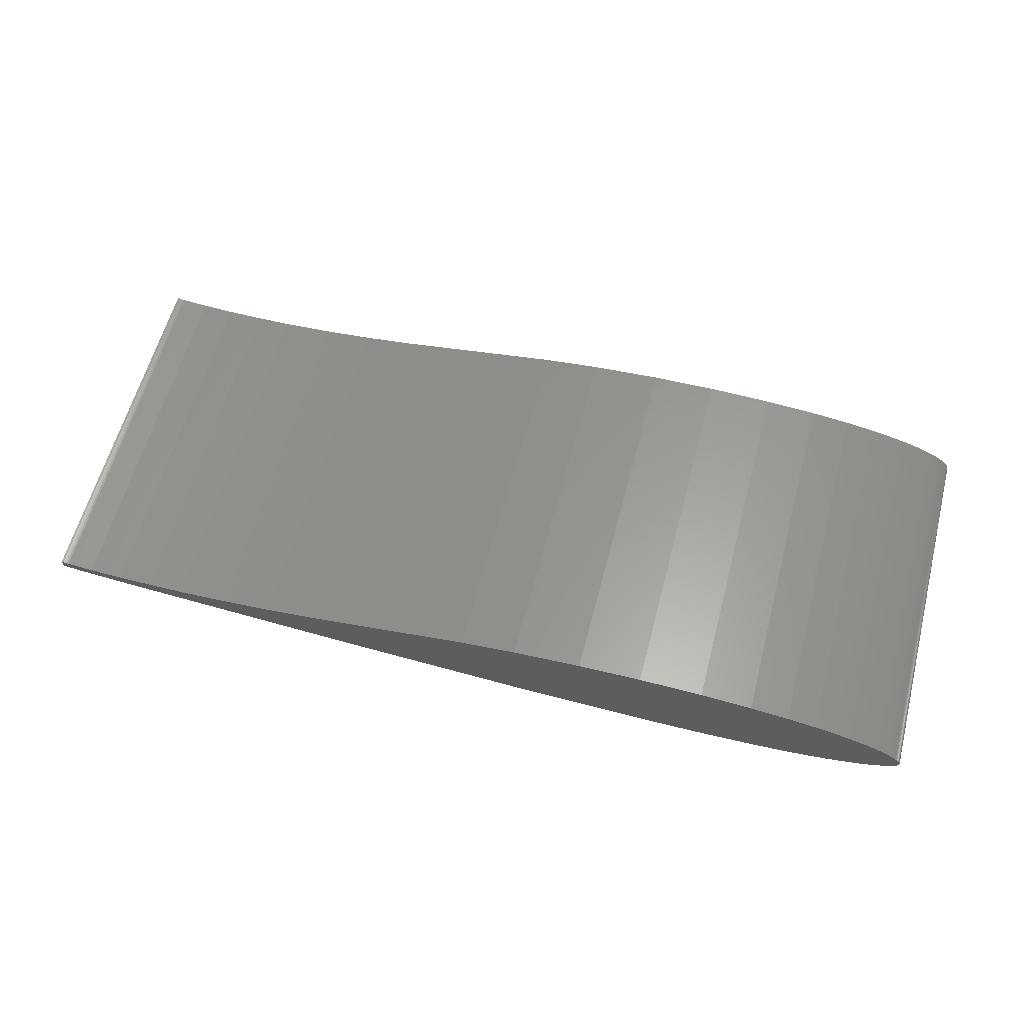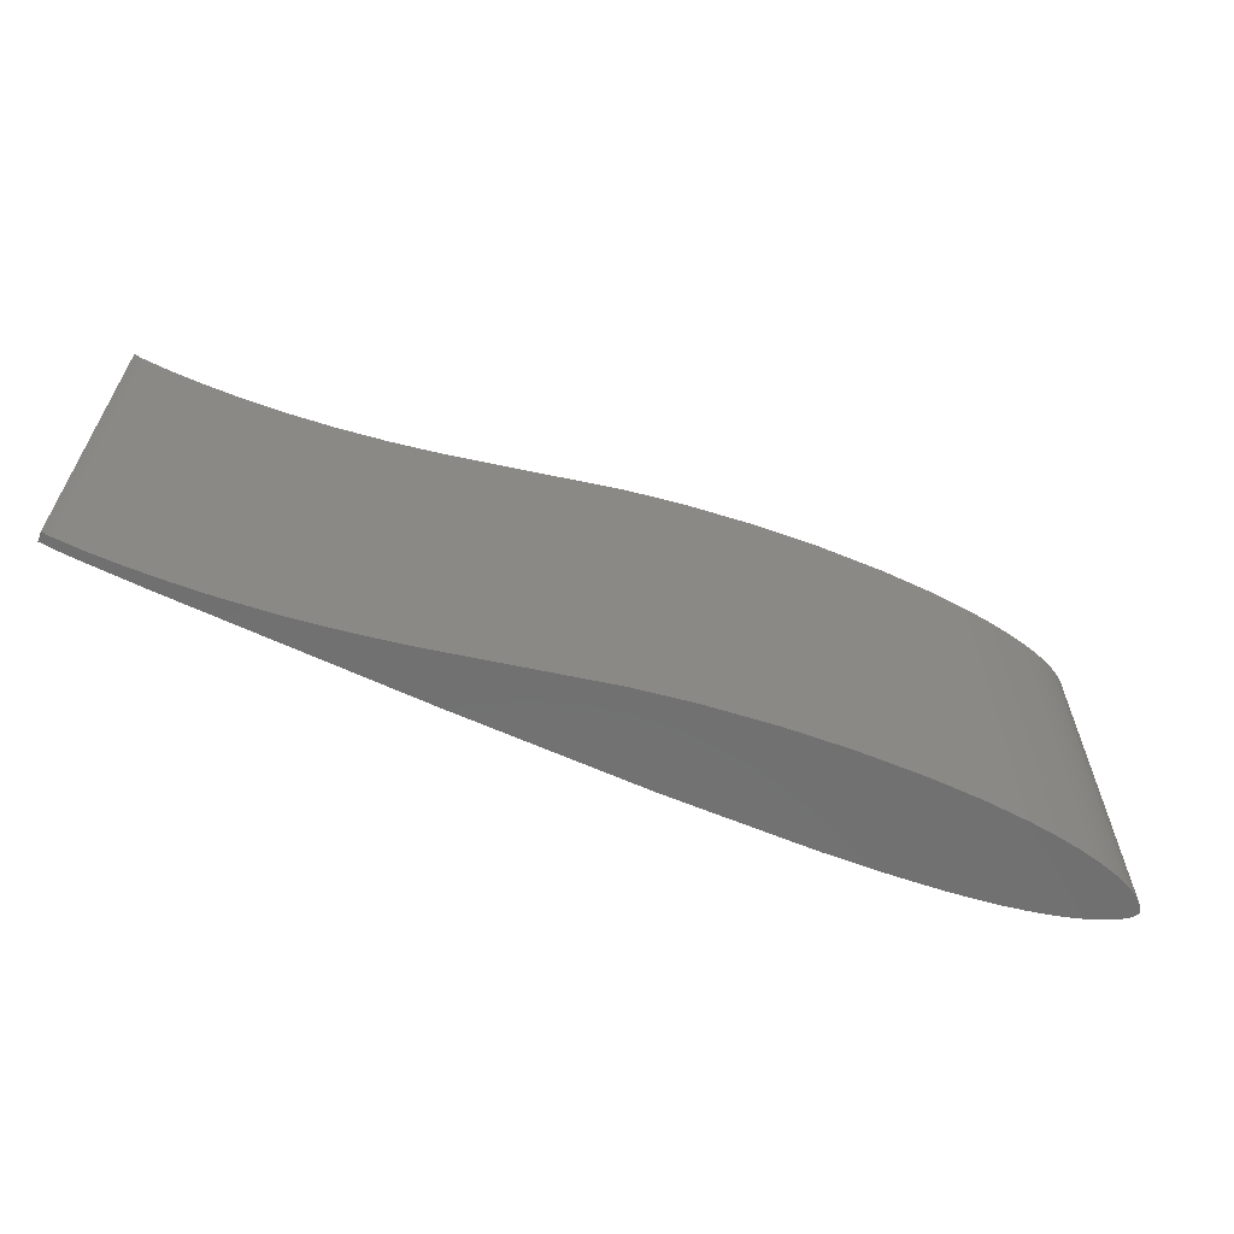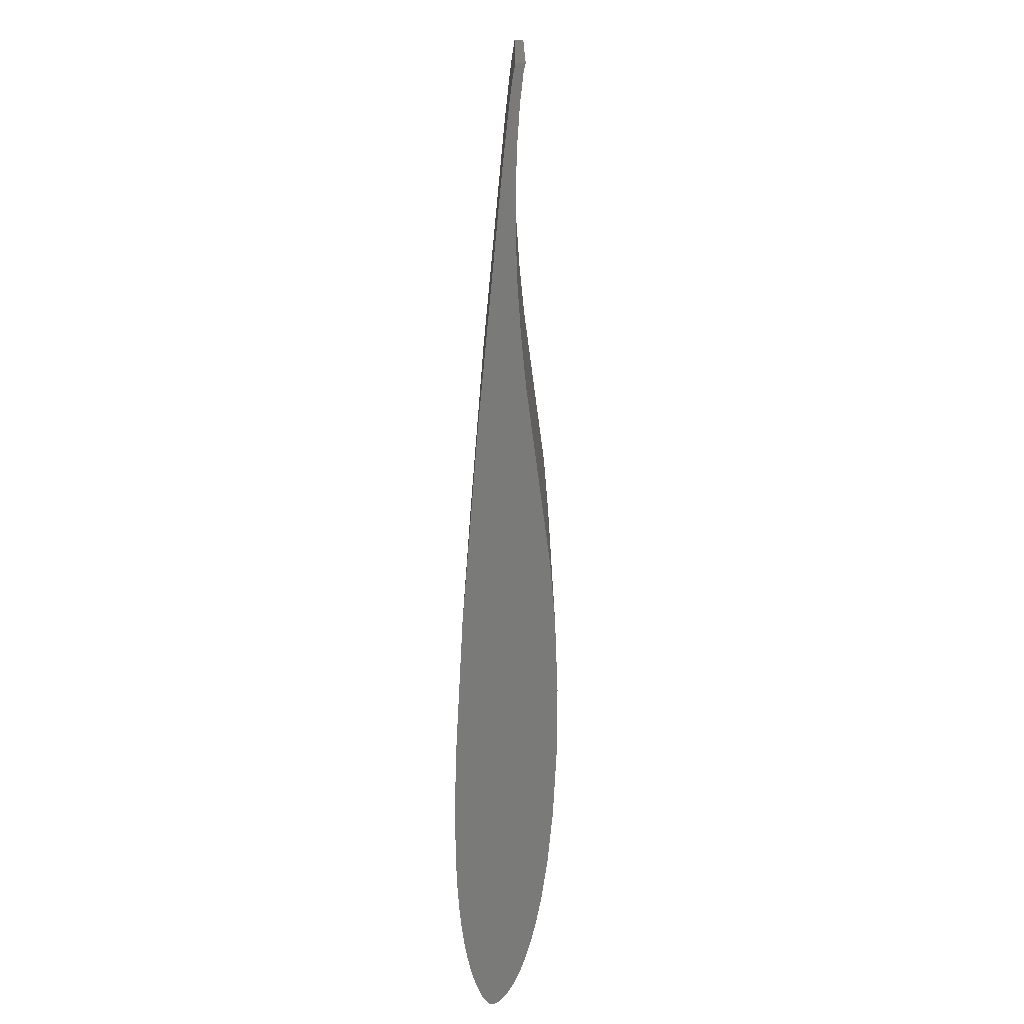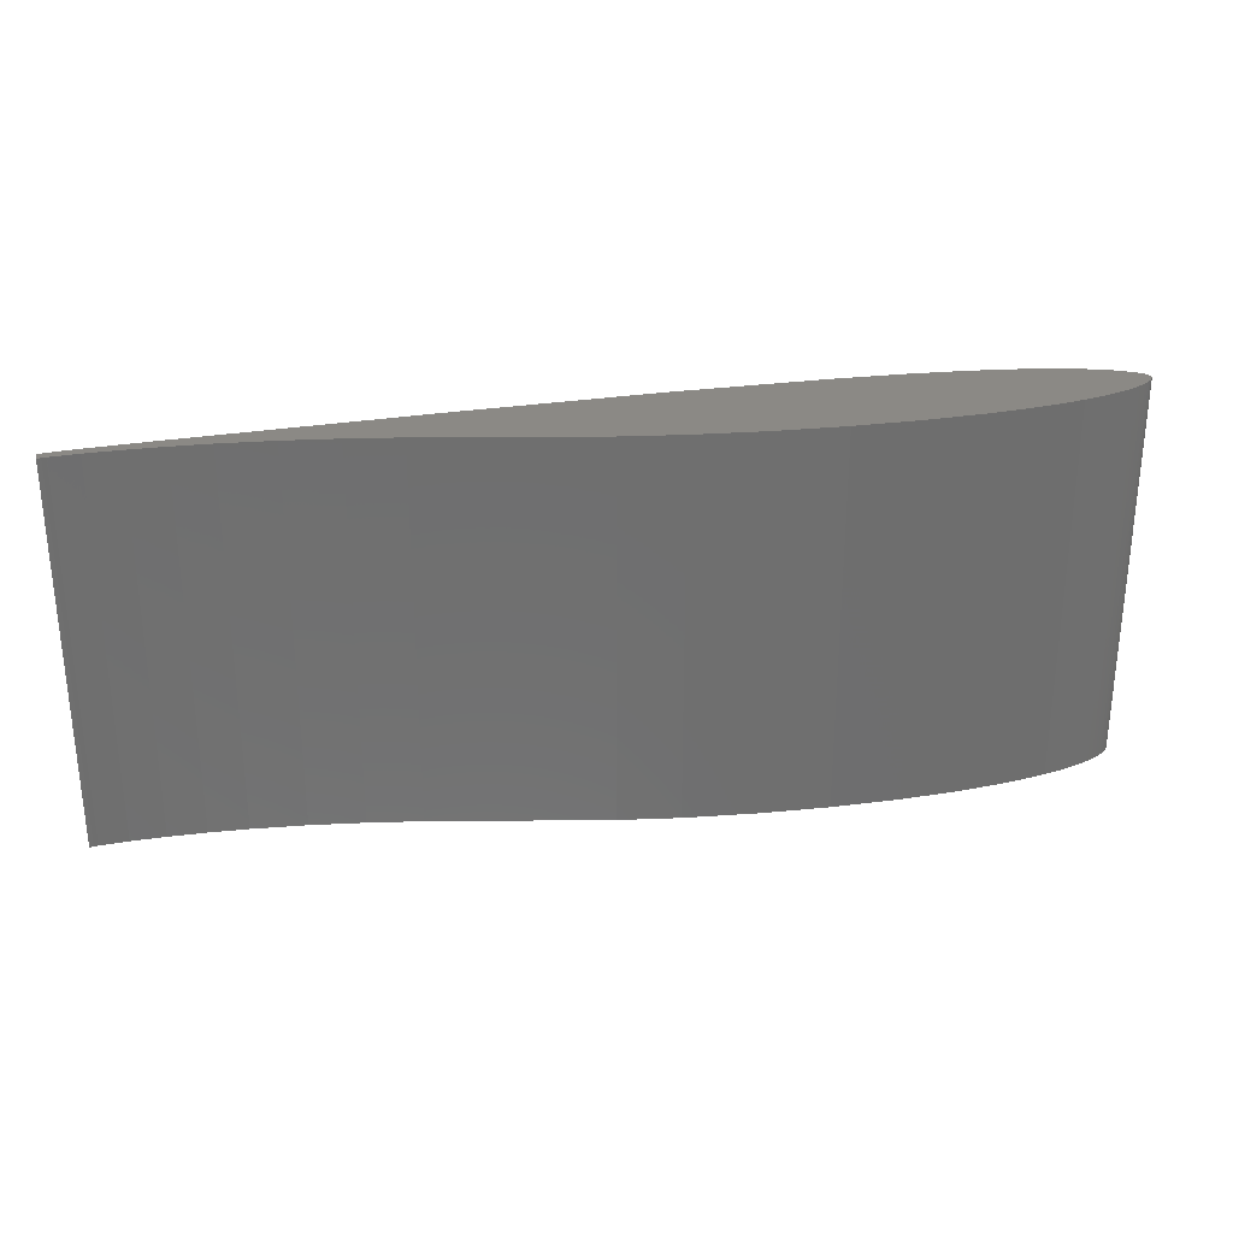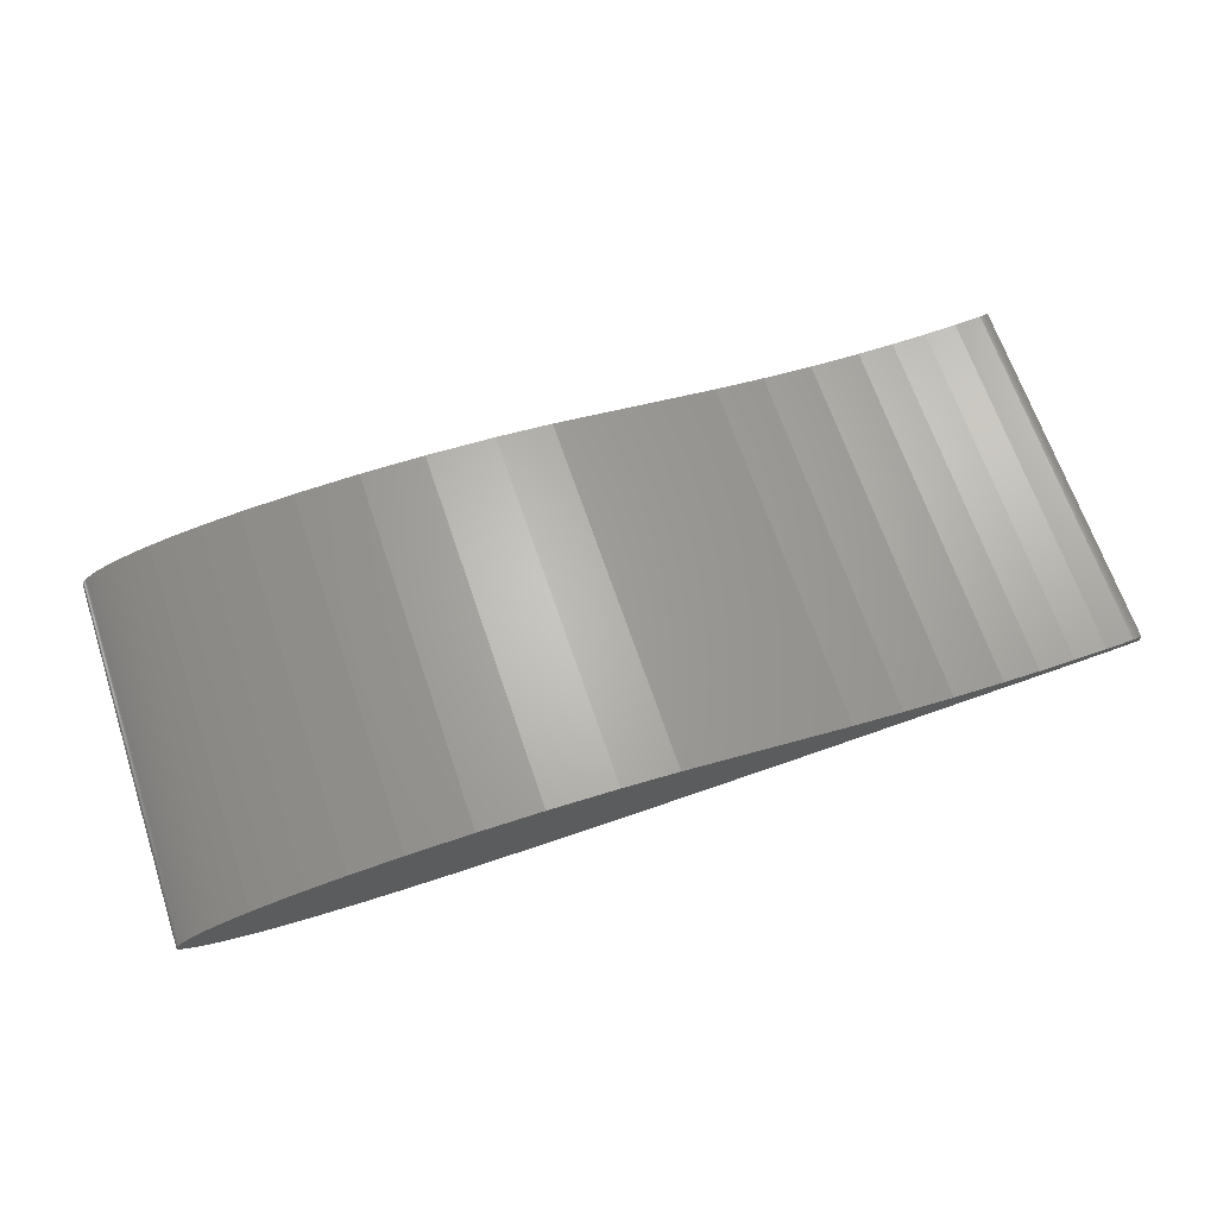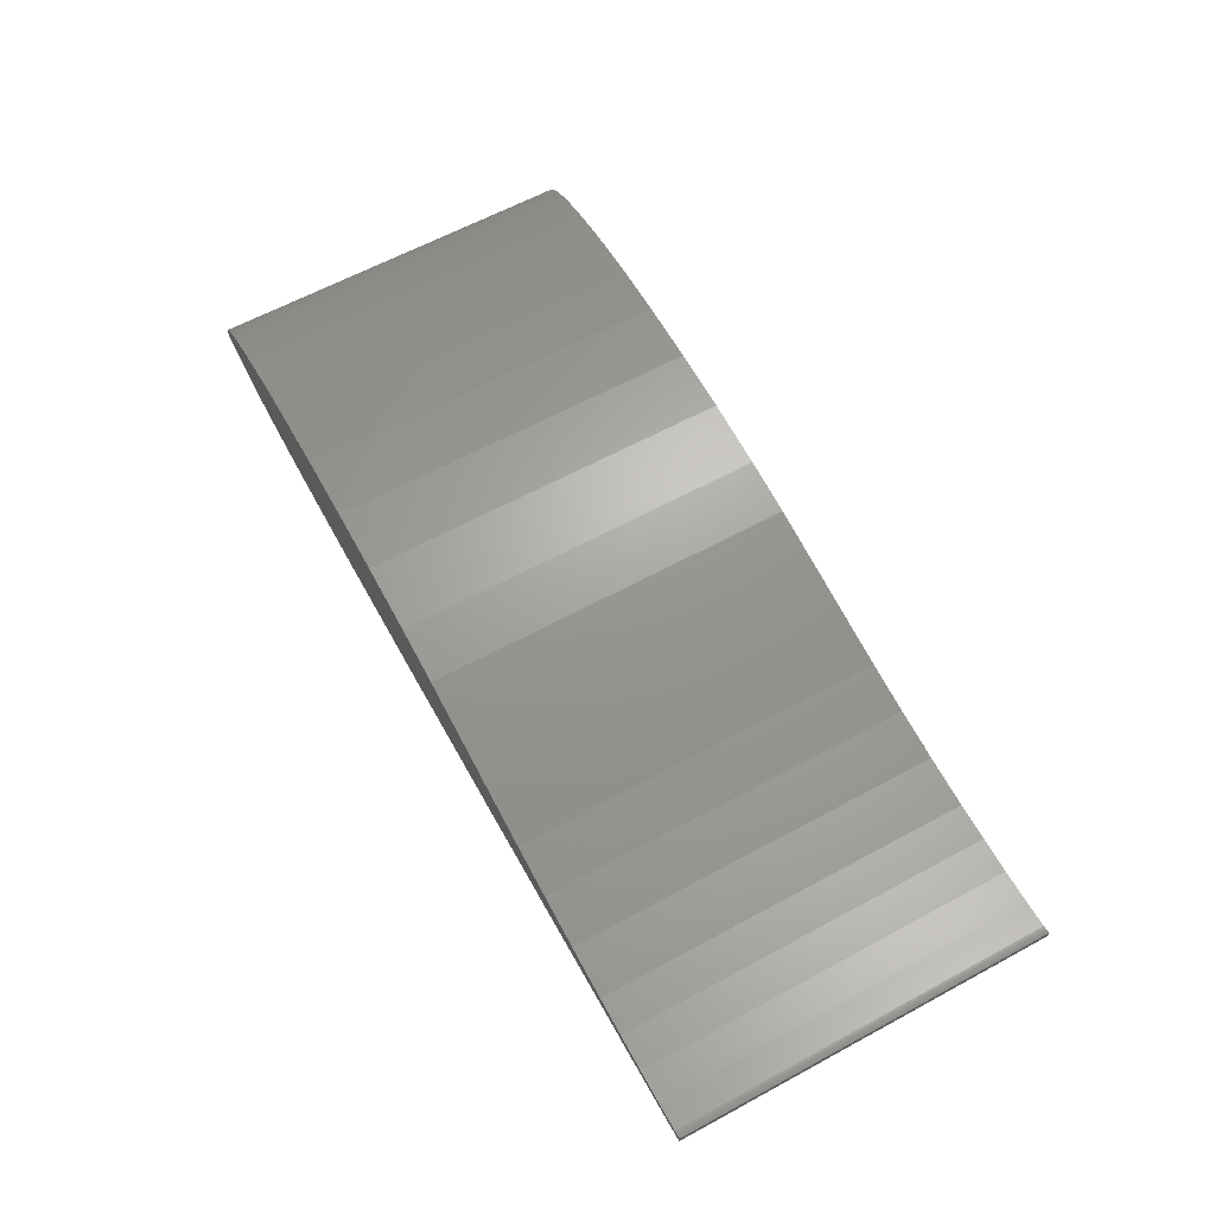
<metadata>
{"format":"stl","ext":"stl","renderer":"f3d","projection":"perspective","resolution":1024,"background":"white","views":[{"elev":60.4,"azim":-165.3,"up":"+Y"},{"elev":-62.5,"azim":158.4,"up":"+Z"},{"elev":-72.9,"azim":88.3,"up":"+Z"},{"elev":29.0,"azim":170.0,"up":"+Z"},{"elev":66.5,"azim":-18.6,"up":"+Y"},{"elev":63.0,"azim":61.3,"up":"+Y"}]}
</metadata>
<code>
# stl→obj: 194 verts, 384 faces
v 2.276 -1.254 0
v 2.276 -1.254 20
v 1.94 -1.155 0
v 2.728 -1.372 0
v 2.728 -1.372 20
v 3.241 -1.491 20
v 3.241 -1.491 0
v 3.928 -1.628 20
v 3.928 -1.628 0
v 4.706 -1.757 0
v 4.706 -1.757 20
v 5.748 -1.897 20
v 5.748 -1.897 0
v 6.925 -2.019 0
v 6.925 -2.019 20
v 8.498 -2.134 0
v 8.498 -2.134 20
v 10.86 -2.235 20
v 10.86 -2.235 0
v 14.41 -2.274 0
v 49.9 0.2222 0
v 50 0.25 20
v 50 0.25 0
v 49.9 0.2222 20
v 49.79 0.1993 0
v 49.79 0.1993 20
v 49.69 0.181 0
v 49.69 0.181 20
v 14.41 -2.274 20
v 22.16 -2.087 0
v 22.16 -2.087 20
v 49.58 0.1661 0
v 49.58 0.1661 20
v 48.15 0.04293 0
v 48.15 0.04293 20
v 46.41 -0.02531 20
v 46.41 -0.02531 0
v 32.22 -1.561 0
v 32.22 -1.561 20
v 45.18 -0.6966 0
v 45.18 -0.6966 20
v 44.51 -0.04074 0
v 44.51 -0.04074 20
v 42.55 0.0003683 0
v 42.55 0.0003683 20
v 39.81 0.1619 0
v 39.81 0.1619 20
v 48.22 -0.4529 0
v 48.22 -0.4529 20
v 49.01 -0.3742 20
v 49.01 -0.3742 0
v 49.35 -0.3304 20
v 49.35 -0.3304 0
v 37.08 0.4339 20
v 37.08 0.4339 0
v 34.35 0.79 0
v 34.35 0.79 20
v 49.69 -0.2771 0
v 49.69 -0.2771 20
v 49.77 -0.267 0
v 49.77 -0.267 20
v 49.85 -0.2588 20
v 49.85 -0.2588 0
v 25.32 2.278 0
v 25.32 2.278 20
v 22.25 2.634 20
v 49.92 -0.2531 0
v 49.92 -0.2531 20
v 50 -0.25 0
v 50 -0.25 20
v 22.25 2.634 0
v 18.51 2.894 20
v 18.51 2.894 0
v 15.03 2.977 20
v 15.03 2.977 0
v 11.56 2.907 0
v 11.56 2.907 20
v 8.75 2.721 20
v 8.75 2.721 0
v 6.652 2.484 0
v 6.652 2.484 20
v 5.088 2.235 20
v 5.088 2.235 0
v 3.925 1.995 20
v 3.925 1.995 0
v 3.062 1.774 0
v 3.062 1.774 20
v 2.423 1.578 0
v 2.423 1.578 20
v 2.084 1.461 20
v 2.084 1.461 0
v 1.75 1.332 0
v 1.75 1.332 20
v 1.43 1.196 0
v 1.43 1.196 20
v 1.148 1.059 0
v 1.148 1.059 20
v 0.9239 0.9372 20
v 0.9239 0.9372 0
v 0.7475 0.83 0
v 0.7475 0.83 20
v 0.5941 0.7268 0
v 0.5941 0.7268 20
v 0.4617 0.6282 0
v 0.4617 0.6282 20
v 0.3693 0.5522 0
v 0.3693 0.5522 20
v 0.3027 0.4918 0
v 0.3027 0.4918 20
v 0.2493 0.4385 20
v 0.2493 0.4385 0
v 0.203 0.3877 0
v 0.203 0.3877 20
v 0.1628 0.3394 20
v 0.1628 0.3394 0
v 0.128 0.2935 0
v 0.128 0.2935 20
v 0.09464 0.2453 0
v 0.09464 0.2453 20
v 0.07175 0.2088 20
v 0.07175 0.2088 0
v 0.05416 0.1776 0
v 0.05416 0.1776 20
v 0.04082 0.1513 0
v 0.04082 0.1513 20
v 0.03004 0.1274 0
v 0.03004 0.1274 20
v 0.02148 0.1058 20
v 0.02148 0.1058 0
v 0.01479 0.08622 0
v 0.01479 0.08622 20
v 0.009666 0.06861 20
v 0.009666 0.06861 0
v 0.005078 0.04915 0
v 0.005078 0.04915 20
v 0.001809 0.03048 0
v 0.001809 0.03048 20
v -0.0002177 0.01255 20
v -0.0002177 0.01255 0
v -0.001064 -0.004708 0
v -0.001064 -0.004708 20
v -0.0007811 -0.02136 0
v -0.0007811 -0.02136 20
v 0.0005892 -0.03746 0
v 0.0005892 -0.03746 20
v 0.003027 -0.05331 0
v 0.003027 -0.05331 20
v 0.006593 -0.06944 0
v 0.006593 -0.06944 20
v 0.01133 -0.08588 20
v 0.01133 -0.08588 0
v 0.01729 -0.1027 0
v 0.01729 -0.1027 20
v 0.02452 -0.1199 0
v 0.02452 -0.1199 20
v 0.03311 -0.1376 20
v 0.03311 -0.1376 0
v 0.04296 -0.1554 0
v 0.04296 -0.1554 20
v 0.05514 -0.1751 0
v 0.05514 -0.1751 20
v 0.06996 -0.1967 0
v 0.06996 -0.1967 20
v 0.08782 -0.2201 20
v 0.08782 -0.2201 0
v 0.1069 -0.243 0
v 0.1069 -0.243 20
v 0.1365 -0.2754 20
v 0.1365 -0.2754 0
v 0.1748 -0.3135 0
v 0.1748 -0.3135 20
v 0.2185 -0.3534 0
v 0.2185 -0.3534 20
v 0.27 -0.3966 0
v 0.27 -0.3966 20
v 0.3301 -0.4422 20
v 0.3301 -0.4422 0
v 0.3971 -0.4884 0
v 0.3971 -0.4884 20
v 0.4672 -0.5324 0
v 0.4672 -0.5324 20
v 0.5386 -0.5738 20
v 0.5386 -0.5738 0
v 0.7428 -0.6815 0
v 0.7428 -0.6815 20
v 0.9531 -0.7825 0
v 0.9531 -0.7825 20
v 1.184 -0.8838 20
v 1.184 -0.8838 0
v 1.424 -0.9791 0
v 1.424 -0.9791 20
v 1.644 -1.058 20
v 1.644 -1.058 0
v 1.94 -1.155 20
f 1 2 3
f 4 2 1
f 4 5 2
f 4 6 5
f 7 8 6
f 7 6 4
f 9 8 7
f 10 8 9
f 10 11 8
f 10 12 11
f 13 12 10
f 14 12 13
f 14 15 12
f 16 15 14
f 16 17 15
f 16 18 17
f 19 18 16
f 20 18 19
f 21 22 23
f 21 24 22
f 25 26 24
f 25 24 21
f 27 28 26
f 20 29 18
f 30 29 20
f 30 31 29
f 27 26 25
f 32 33 28
f 32 28 27
f 34 33 32
f 34 35 33
f 34 36 35
f 37 36 34
f 38 31 30
f 38 39 31
f 40 39 38
f 40 41 39
f 42 43 36
f 42 36 37
f 44 45 43
f 44 43 42
f 46 47 45
f 48 41 40
f 48 49 41
f 48 50 49
f 51 50 48
f 51 52 50
f 53 52 51
f 46 54 47
f 46 45 44
f 55 54 46
f 56 57 54
f 56 54 55
f 58 52 53
f 58 59 52
f 60 59 58
f 60 61 59
f 60 62 61
f 63 62 60
f 64 65 57
f 64 66 65
f 64 57 56
f 67 62 63
f 67 68 62
f 69 68 67
f 69 70 68
f 71 72 66
f 71 66 64
f 73 74 72
f 73 72 71
f 75 74 73
f 76 77 74
f 76 78 77
f 76 74 75
f 79 78 76
f 80 81 78
f 80 82 81
f 80 78 79
f 83 84 82
f 83 82 80
f 85 84 83
f 86 84 85
f 86 87 84
f 88 89 87
f 88 90 89
f 88 87 86
f 91 90 88
f 92 90 91
f 92 93 90
f 94 95 93
f 94 93 92
f 96 97 95
f 96 98 97
f 96 95 94
f 99 98 96
f 100 98 99
f 100 101 98
f 102 103 101
f 102 101 100
f 104 105 103
f 104 103 102
f 106 107 105
f 106 105 104
f 108 109 107
f 108 110 109
f 108 107 106
f 111 110 108
f 112 110 111
f 112 113 110
f 112 114 113
f 115 114 112
f 116 114 115
f 116 117 114
f 118 119 117
f 118 120 119
f 118 117 116
f 121 120 118
f 122 123 120
f 122 120 121
f 124 125 123
f 124 123 122
f 126 127 125
f 126 128 127
f 126 125 124
f 129 128 126
f 130 131 128
f 130 132 131
f 130 128 129
f 133 132 130
f 134 135 132
f 134 132 133
f 136 137 135
f 136 138 137
f 136 135 134
f 139 138 136
f 140 141 138
f 140 138 139
f 142 143 141
f 142 141 140
f 144 145 143
f 144 143 142
f 146 147 145
f 146 145 144
f 148 147 146
f 148 149 147
f 148 150 149
f 151 150 148
f 152 153 150
f 152 150 151
f 154 153 152
f 154 155 153
f 154 156 155
f 157 156 154
f 158 159 156
f 158 156 157
f 160 161 159
f 160 159 158
f 162 161 160
f 162 163 161
f 162 164 163
f 165 164 162
f 166 167 164
f 166 168 167
f 166 164 165
f 169 168 166
f 170 171 168
f 170 168 169
f 172 173 171
f 172 171 170
f 174 173 172
f 174 175 173
f 174 176 175
f 177 176 174
f 178 179 176
f 178 176 177
f 180 181 179
f 180 182 181
f 180 179 178
f 183 182 180
f 184 182 183
f 184 185 182
f 186 185 184
f 186 187 185
f 186 188 187
f 189 188 186
f 190 188 189
f 190 191 188
f 190 192 191
f 193 192 190
f 3 192 193
f 3 194 192
f 3 2 194
f 69 22 70
f 23 22 69
f 142 146 144
f 140 146 142
f 140 148 146
f 139 148 140
f 139 151 148
f 136 151 139
f 136 152 151
f 134 152 136
f 134 154 152
f 133 154 134
f 133 157 154
f 130 157 133
f 130 158 157
f 129 158 130
f 129 160 158
f 126 160 129
f 126 162 160
f 124 162 126
f 124 165 162
f 122 165 124
f 122 166 165
f 121 169 166
f 121 166 122
f 118 169 121
f 118 170 169
f 116 170 118
f 116 172 170
f 115 174 172
f 115 172 116
f 112 177 174
f 112 174 115
f 111 177 112
f 108 178 177
f 108 177 111
f 106 180 178
f 106 183 180
f 106 178 108
f 104 183 106
f 102 184 183
f 102 183 104
f 100 184 102
f 100 186 184
f 99 189 186
f 99 186 100
f 96 189 99
f 96 190 189
f 94 193 190
f 94 190 96
f 92 193 94
f 92 3 193
f 91 3 92
f 91 1 3
f 88 1 91
f 88 4 1
f 86 4 88
f 86 7 4
f 85 7 86
f 85 9 7
f 85 10 9
f 83 10 85
f 83 13 10
f 80 13 83
f 80 14 13
f 80 16 14
f 79 16 80
f 79 19 16
f 76 19 79
f 76 20 19
f 75 20 76
f 73 20 75
f 73 30 20
f 71 30 73
f 64 30 71
f 38 30 64
f 56 38 64
f 55 38 56
f 46 38 55
f 40 44 42
f 40 46 44
f 40 38 46
f 37 40 42
f 48 40 37
f 34 48 37
f 51 48 34
f 32 51 34
f 32 53 51
f 32 58 53
f 27 58 32
f 27 60 58
f 25 60 27
f 25 63 60
f 25 67 63
f 21 67 25
f 21 69 67
f 23 69 21
f 143 145 147
f 141 143 147
f 141 147 149
f 138 141 149
f 138 149 150
f 137 138 150
f 137 150 153
f 135 137 153
f 135 153 155
f 132 135 155
f 132 155 156
f 131 132 156
f 131 156 159
f 128 131 159
f 128 159 161
f 127 128 161
f 127 161 163
f 125 127 163
f 125 163 164
f 123 125 164
f 123 164 167
f 120 167 168
f 120 123 167
f 119 120 168
f 119 168 171
f 117 119 171
f 117 171 173
f 114 173 175
f 114 117 173
f 113 175 176
f 113 114 175
f 110 113 176
f 109 176 179
f 109 110 176
f 107 179 181
f 107 181 182
f 107 109 179
f 105 107 182
f 103 182 185
f 103 105 182
f 101 103 185
f 101 185 187
f 98 187 188
f 98 101 187
f 97 98 188
f 97 188 191
f 95 191 192
f 95 97 191
f 93 95 192
f 93 192 194
f 90 93 194
f 90 194 2
f 89 90 2
f 89 2 5
f 87 89 5
f 87 5 6
f 84 87 6
f 84 6 8
f 84 8 11
f 82 84 11
f 82 11 12
f 81 82 12
f 81 12 15
f 81 15 17
f 78 81 17
f 78 17 18
f 77 78 18
f 77 18 29
f 74 77 29
f 72 74 29
f 72 29 31
f 66 72 31
f 65 66 31
f 39 65 31
f 57 65 39
f 54 57 39
f 47 54 39
f 41 43 45
f 41 45 47
f 41 47 39
f 36 43 41
f 49 36 41
f 35 36 49
f 50 35 49
f 33 35 50
f 33 50 52
f 33 52 59
f 28 33 59
f 28 59 61
f 26 28 61
f 26 61 62
f 26 62 68
f 24 26 68
f 24 68 70
f 22 24 70

</code>
